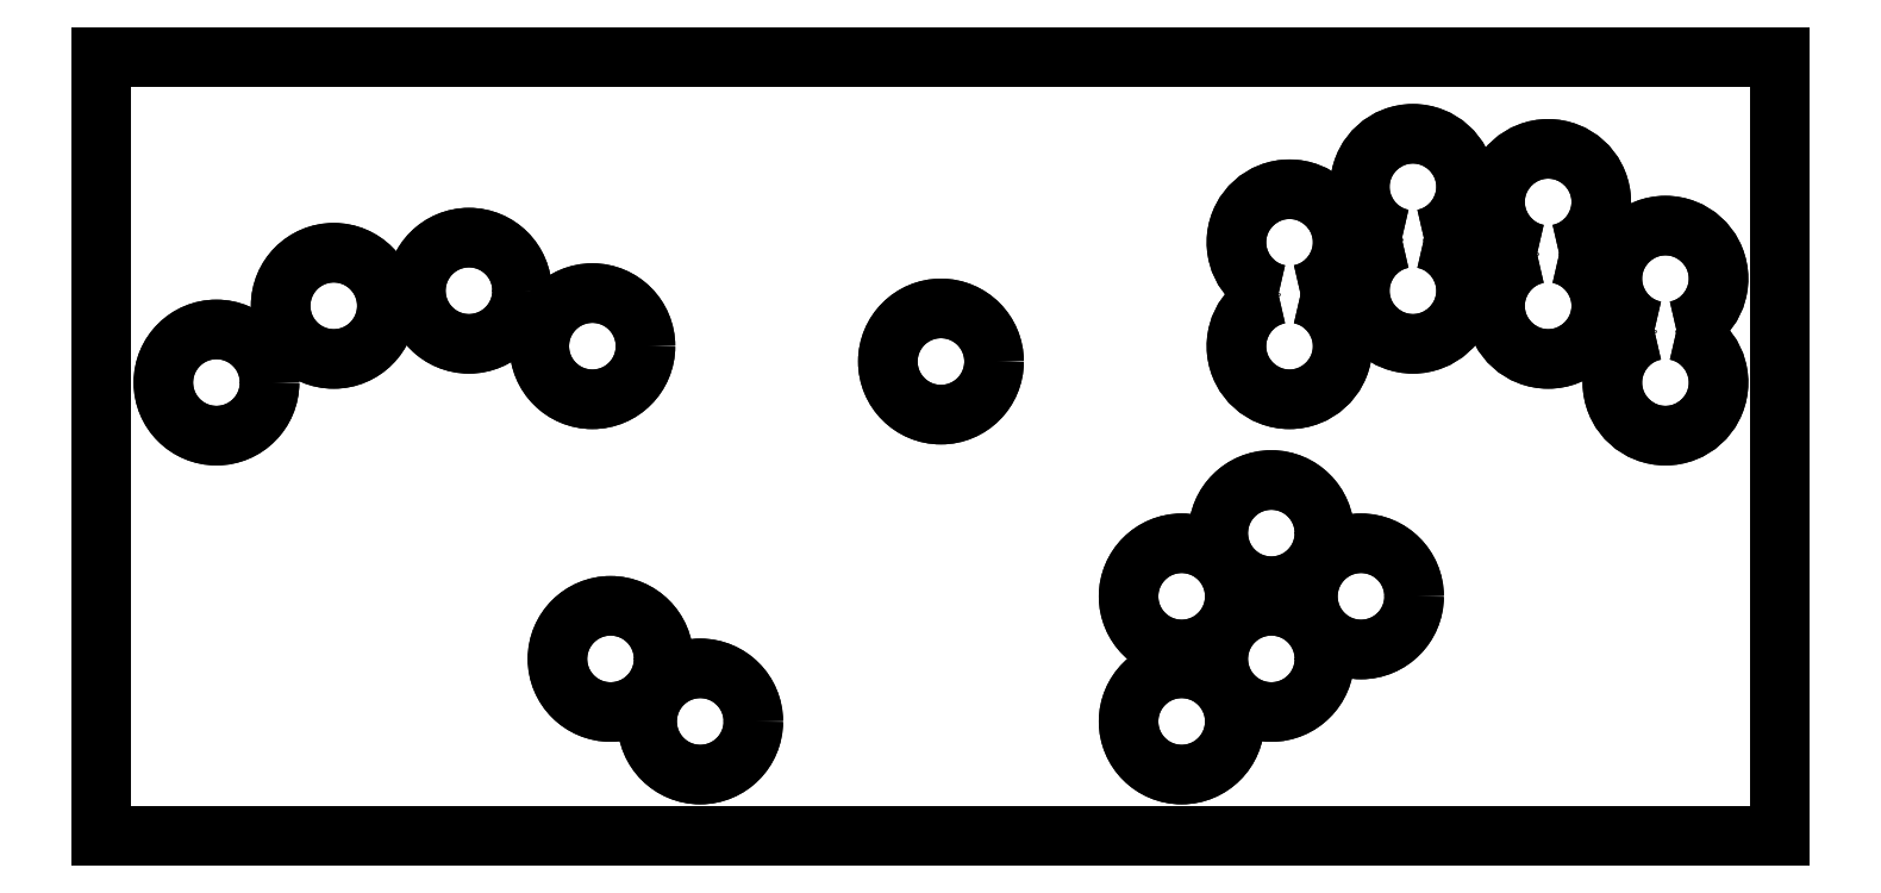
<metadata>
{"format":"dxf","ext":"dxf","renderer":"ezdxf+matplotlib","layout":"modelspace","background":"white","min_lineweight":24,"dpi":150}
</metadata>
<code>
0
SECTION
2
ENTITIES
0
LINE
8
0
10
-177.8
20
-100.5
30
-1.587
11
-177.8
21
-100.5
31
1.587
0
LINE
8
0
10
-177.8
20
-100.5
30
1.587
11
-177.8
21
64.55
31
1.587
0
LINE
8
0
10
-177.8
20
64.55
30
-1.587
11
-177.8
21
64.55
31
1.587
0
LINE
8
0
10
-177.8
20
-100.5
30
-1.587
11
-177.8
21
64.55
31
-1.587
0
LINE
8
0
10
-177.8
20
-100.5
30
-1.587
11
177.8
21
-100.5
31
-1.587
0
LINE
8
0
10
177.8
20
-100.5
30
-1.587
11
177.8
21
-100.5
31
1.587
0
LINE
8
0
10
-177.8
20
-100.5
30
1.587
11
177.8
21
-100.5
31
1.587
0
LINE
8
0
10
177.8
20
-100.5
30
1.587
11
177.8
21
64.55
31
1.587
0
LINE
8
0
10
-177.8
20
64.55
30
1.587
11
177.8
21
64.55
31
1.587
0
CIRCLE
8
0
10
-51
20
-76.25
30
1.587
40
11.25
0
CIRCLE
8
0
10
-70
20
-63
30
1.587
40
11.25
0
CIRCLE
8
0
10
51
20
-76.25
30
1.587
40
11.25
0
CIRCLE
8
0
10
70
20
-63
30
1.587
40
11.25
0
CIRCLE
8
0
10
51
20
-49.75
30
1.587
40
11.25
0
CIRCLE
8
0
10
70
20
-36.35
30
1.587
40
11.25
0
CIRCLE
8
0
10
89
20
-49.75
30
1.587
40
11.25
0
CIRCLE
8
0
10
-153.5
20
-4.45
30
1.587
40
11.25
0
CIRCLE
8
0
10
-128.7
20
11.8
30
1.587
40
11.25
0
CIRCLE
8
0
10
-73.85
20
3.25
30
1.587
40
11.25
0
CIRCLE
8
0
10
-100
20
15
30
1.587
40
11.25
0
CIRCLE
8
0
10
0
20
0
30
1.587
40
11.25
0
ARC
8
0
10
73.85
20
25.25
30
1.587
40
11.25
50
-77.9
51
257.9
0
ARC
8
0
10
73.85
20
3.25
30
1.587
40
11.25
50
-257.9
51
77.9
0
ARC
8
0
10
153.5
20
17.55
30
1.587
40
11.25
50
-77.9
51
257.9
0
ARC
8
0
10
153.5
20
-4.45
30
1.587
40
11.25
50
-257.9
51
77.9
0
ARC
8
0
10
100
20
37
30
1.587
40
11.25
50
-77.9
51
257.9
0
ARC
8
0
10
100
20
15
30
1.587
40
11.25
50
-257.9
51
77.9
0
ARC
8
0
10
128.7
20
33.8
30
1.587
40
11.25
50
-77.9
51
257.9
0
ARC
8
0
10
128.6
20
11.8
30
1.587
40
11.25
50
-257.9
51
77.9
0
LINE
8
0
10
-177.8
20
64.55
30
-1.587
11
177.8
21
64.55
31
-1.587
0
LINE
8
0
10
177.8
20
64.55
30
-1.587
11
177.8
21
64.55
31
1.587
0
LINE
8
0
10
177.8
20
-100.5
30
-1.587
11
177.8
21
64.55
31
-1.587
0
CIRCLE
8
0
10
-51
20
-76.25
30
-1.587
40
11.25
0
CIRCLE
8
0
10
-70
20
-63
30
-1.587
40
11.25
0
CIRCLE
8
0
10
51
20
-76.25
30
-1.587
40
11.25
0
CIRCLE
8
0
10
70
20
-63
30
-1.587
40
11.25
0
CIRCLE
8
0
10
51
20
-49.75
30
-1.587
40
11.25
0
CIRCLE
8
0
10
70
20
-36.35
30
-1.587
40
11.25
0
CIRCLE
8
0
10
89
20
-49.75
30
-1.587
40
11.25
0
CIRCLE
8
0
10
-153.5
20
-4.45
30
-1.587
40
11.25
0
CIRCLE
8
0
10
-128.7
20
11.8
30
-1.587
40
11.25
0
CIRCLE
8
0
10
-73.85
20
3.25
30
-1.587
40
11.25
0
CIRCLE
8
0
10
-100
20
15
30
-1.587
40
11.25
0
CIRCLE
8
0
10
3.109e-15
20
0
30
-1.587
40
11.25
0
ARC
8
0
10
73.85
20
3.25
30
-1.587
40
11.25
50
102.1
51
437.9
0
ARC
8
0
10
73.85
20
25.25
30
-1.587
40
11.25
50
-77.9
51
257.9
0
ARC
8
0
10
153.5
20
-4.45
30
-1.587
40
11.25
50
102.1
51
437.9
0
ARC
8
0
10
153.5
20
17.55
30
-1.587
40
11.25
50
-77.9
51
257.9
0
ARC
8
0
10
100
20
15
30
-1.587
40
11.25
50
102.1
51
437.9
0
ARC
8
0
10
100
20
37
30
-1.587
40
11.25
50
-77.9
51
257.9
0
ARC
8
0
10
128.7
20
11.8
30
-1.587
40
11.25
50
102.1
51
437.9
0
ARC
8
0
10
128.6
20
33.8
30
-1.587
40
11.25
50
-77.9
51
257.9
0
LINE
8
0
10
-39.75
20
-76.25
30
1.587
11
-39.75
21
-76.25
31
-1.587
0
LINE
8
0
10
-58.75
20
-63
30
1.587
11
-58.75
21
-63
31
-1.587
0
LINE
8
0
10
62.25
20
-76.25
30
1.587
11
62.25
21
-76.25
31
-1.587
0
LINE
8
0
10
81.25
20
-63
30
1.587
11
81.25
21
-63
31
-1.587
0
LINE
8
0
10
62.25
20
-49.75
30
1.587
11
62.25
21
-49.75
31
-1.587
0
LINE
8
0
10
81.25
20
-36.35
30
1.587
11
81.25
21
-36.35
31
-1.587
0
LINE
8
0
10
100.2
20
-49.75
30
1.587
11
100.2
21
-49.75
31
-1.587
0
LINE
8
0
10
-142.2
20
-4.45
30
1.587
11
-142.2
21
-4.45
31
-1.587
0
LINE
8
0
10
-117.4
20
11.8
30
1.587
11
-117.4
21
11.8
31
-1.587
0
LINE
8
0
10
-62.6
20
3.25
30
1.587
11
-62.6
21
3.25
31
-1.587
0
LINE
8
0
10
-88.75
20
15
30
1.587
11
-88.75
21
15
31
-1.587
0
LINE
8
0
10
11.25
20
0
30
1.587
11
11.25
21
0
31
-1.587
0
LINE
8
0
10
71.49
20
14.25
30
1.587
11
71.49
21
14.25
31
-1.587
0
LINE
8
0
10
76.21
20
14.25
30
1.587
11
76.21
21
14.25
31
-1.587
0
LINE
8
0
10
151.1
20
6.55
30
1.587
11
151.1
21
6.55
31
-1.587
0
LINE
8
0
10
155.9
20
6.55
30
1.587
11
155.9
21
6.55
31
-1.587
0
LINE
8
0
10
97.64
20
26
30
1.587
11
97.64
21
26
31
-1.587
0
LINE
8
0
10
102.4
20
26
30
1.587
11
102.4
21
26
31
-1.587
0
LINE
8
0
10
126.3
20
22.8
30
1.587
11
126.3
21
22.8
31
-1.587
0
LINE
8
0
10
131
20
22.8
30
1.587
11
131
21
22.8
31
-1.587
0
ENDSEC
0
EOF

</code>
